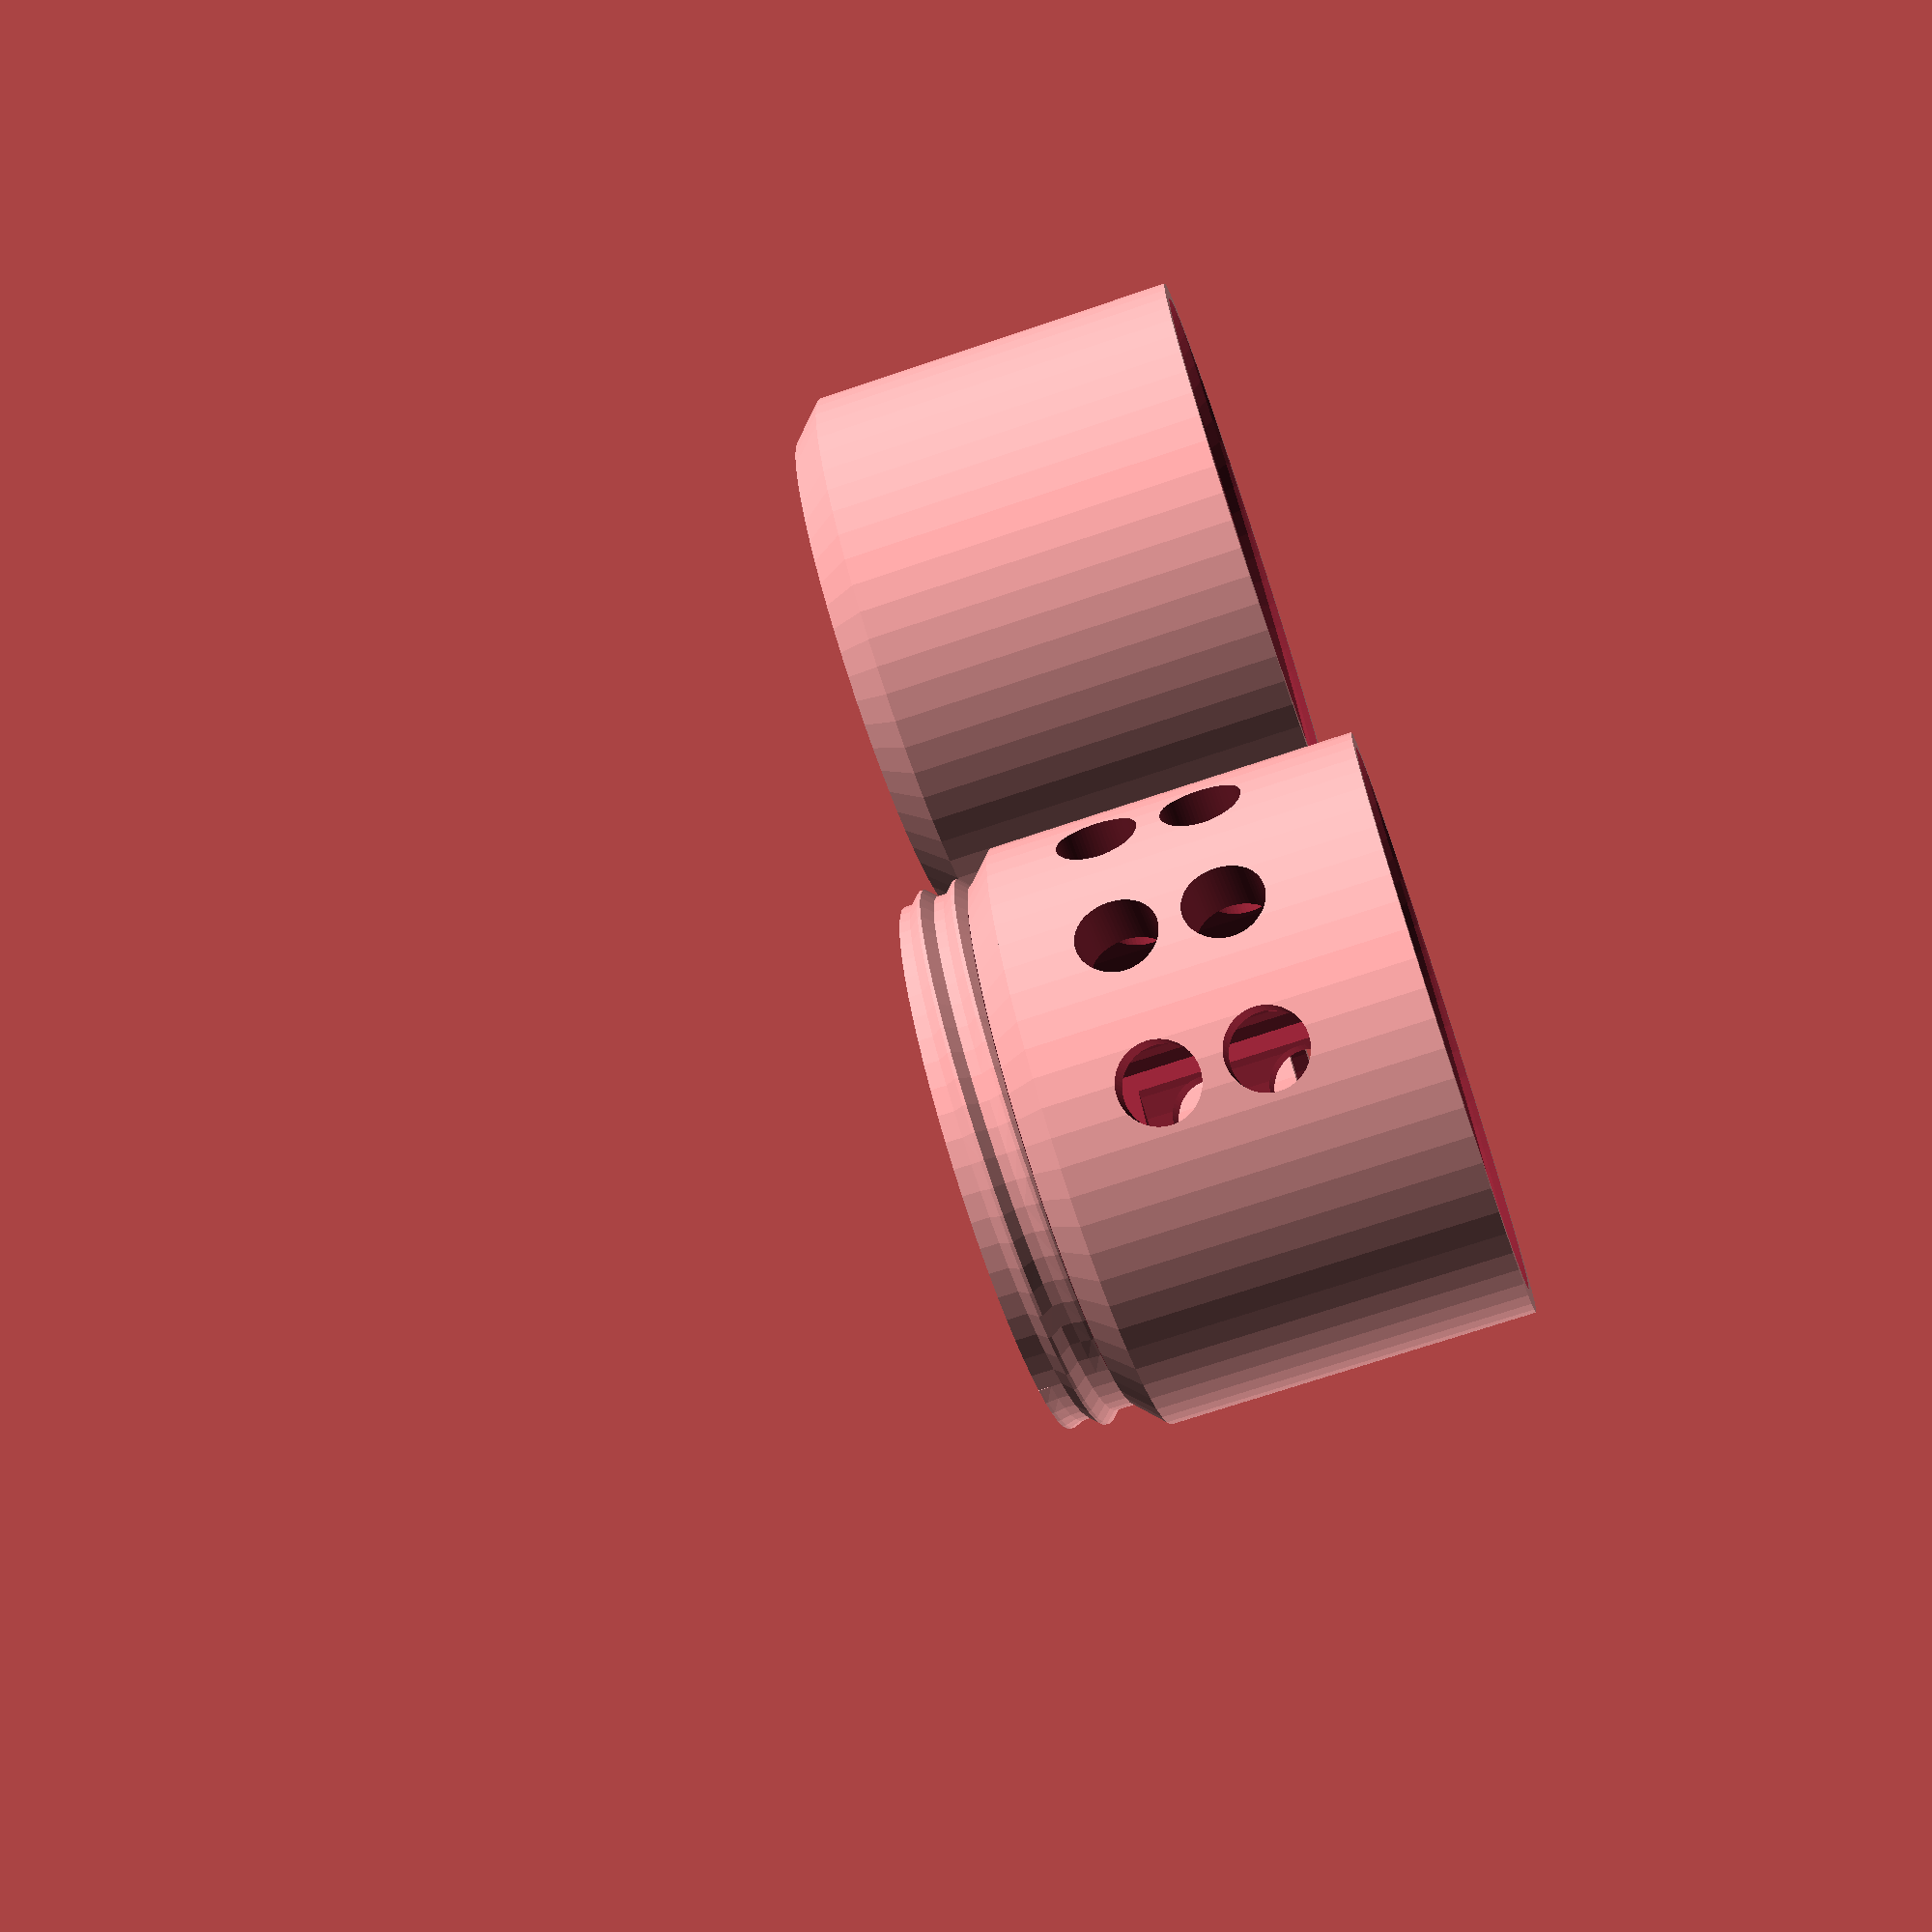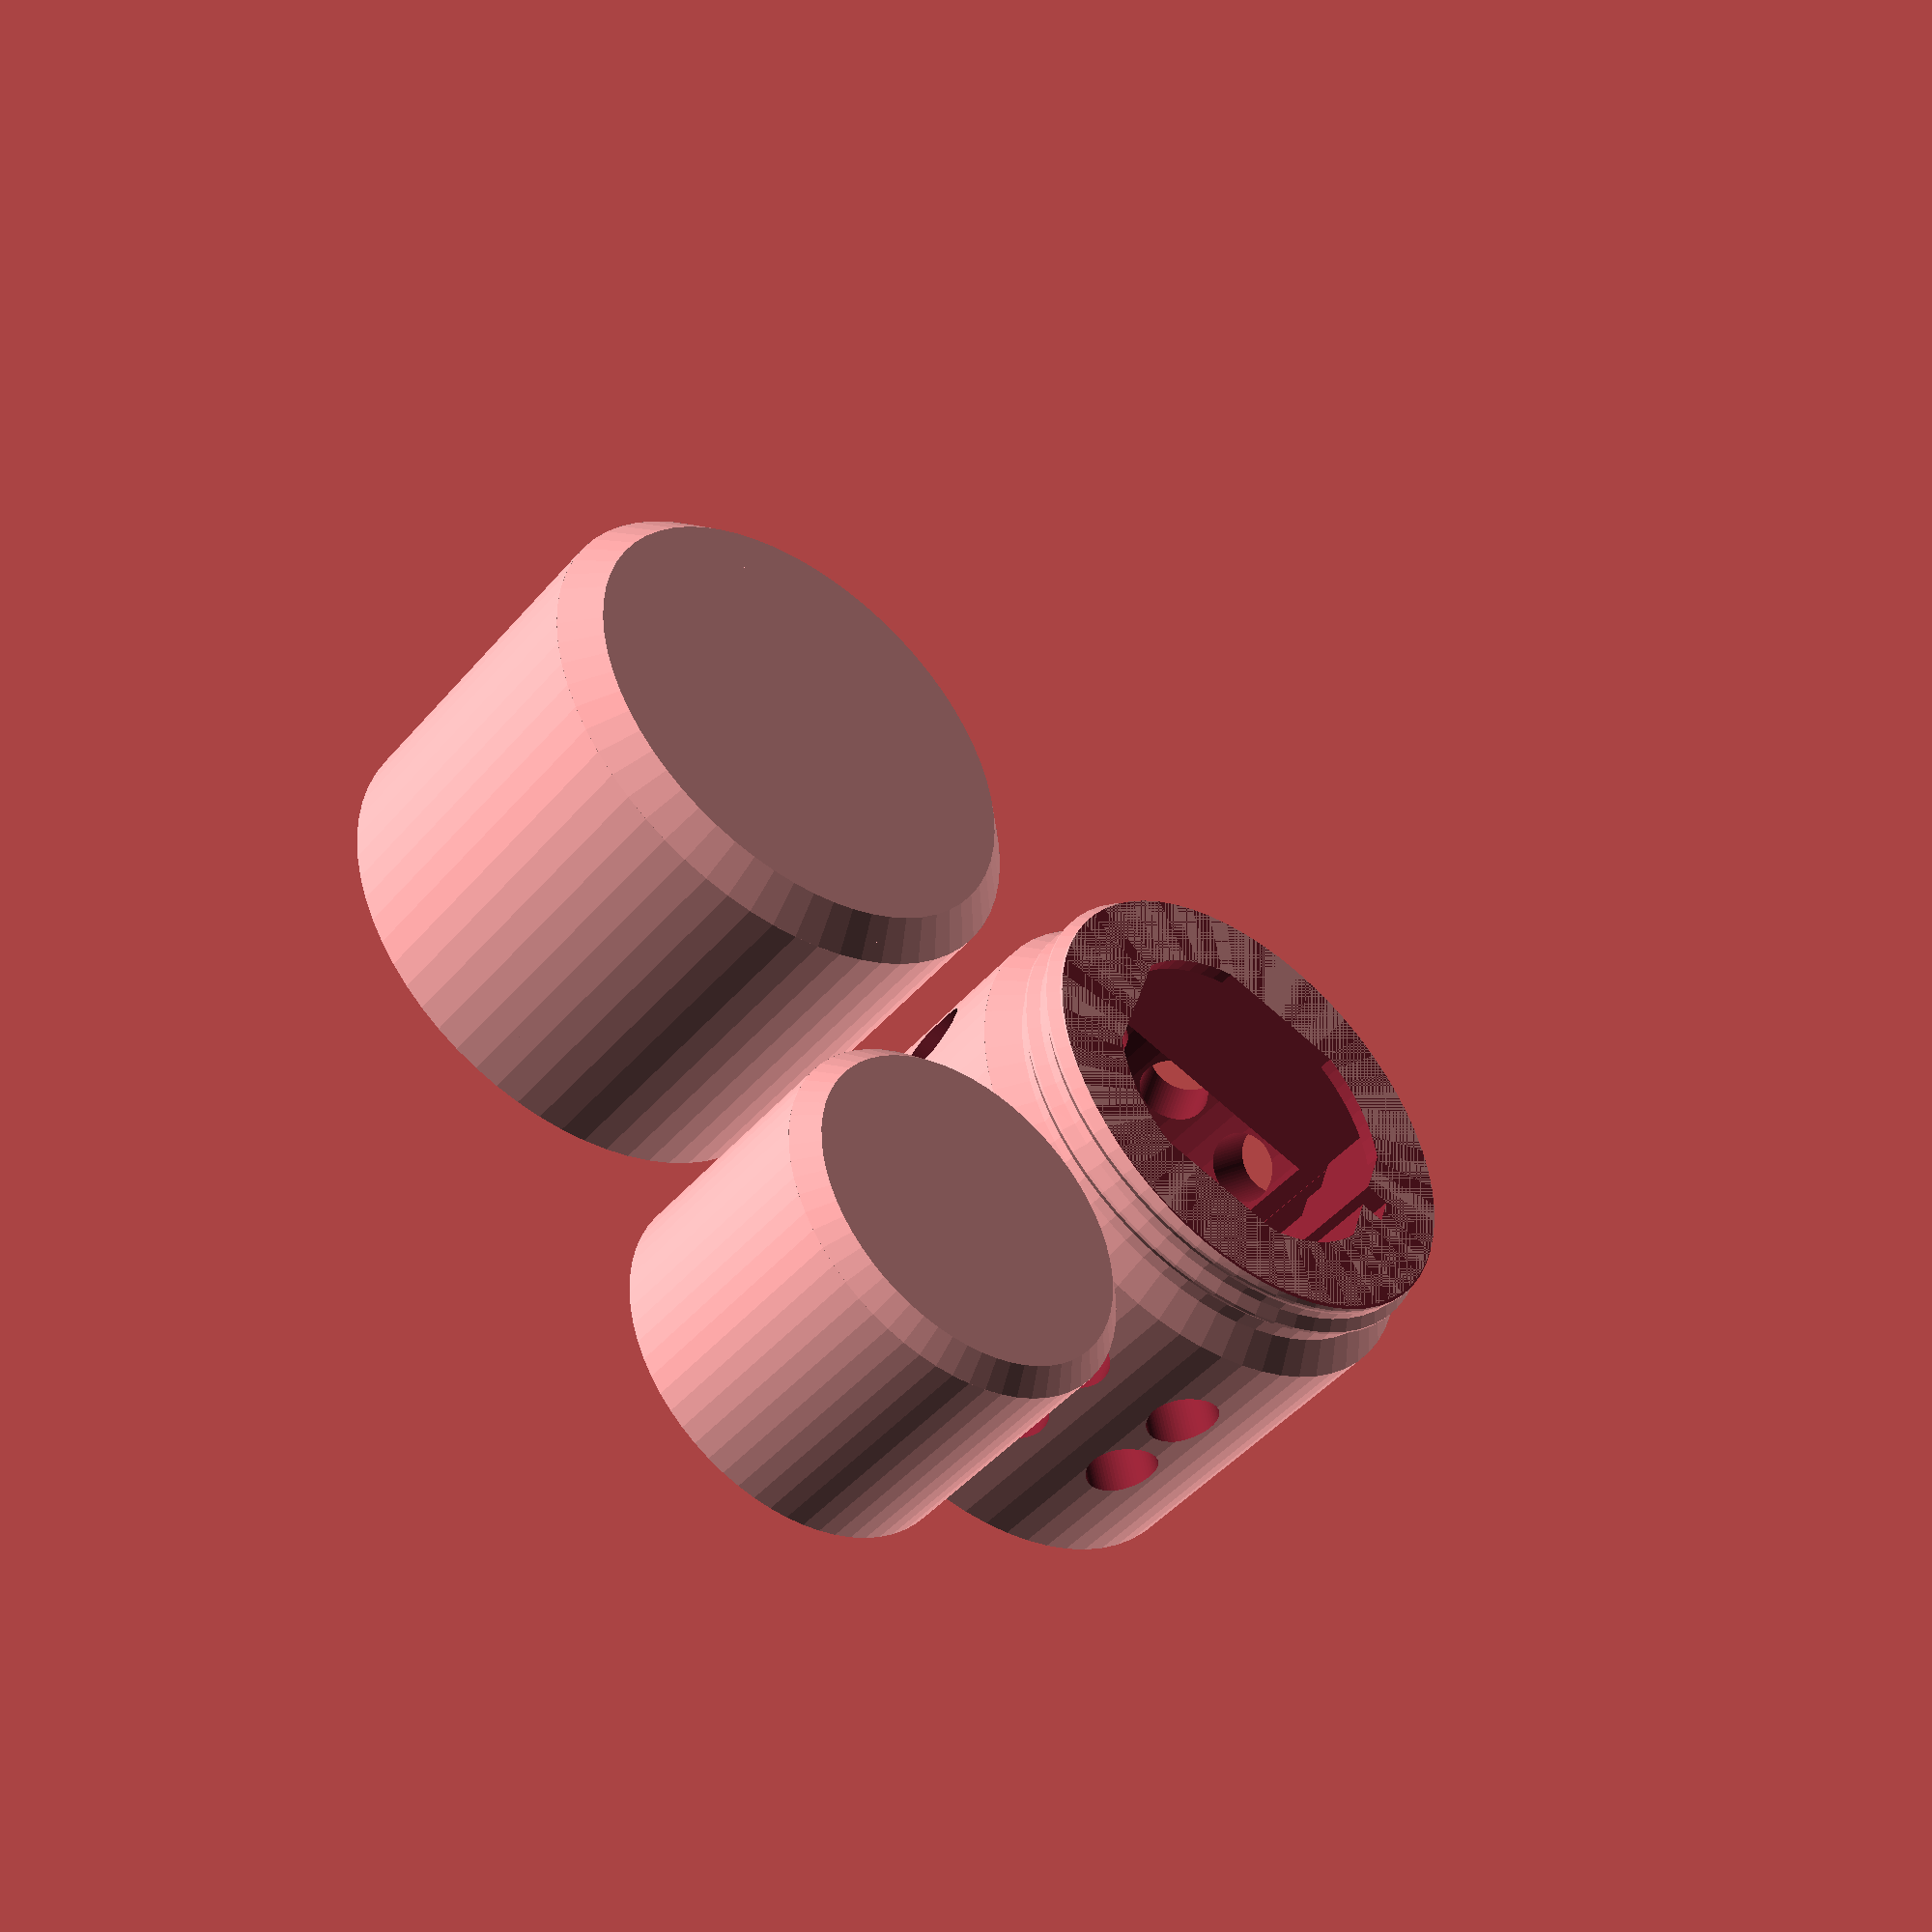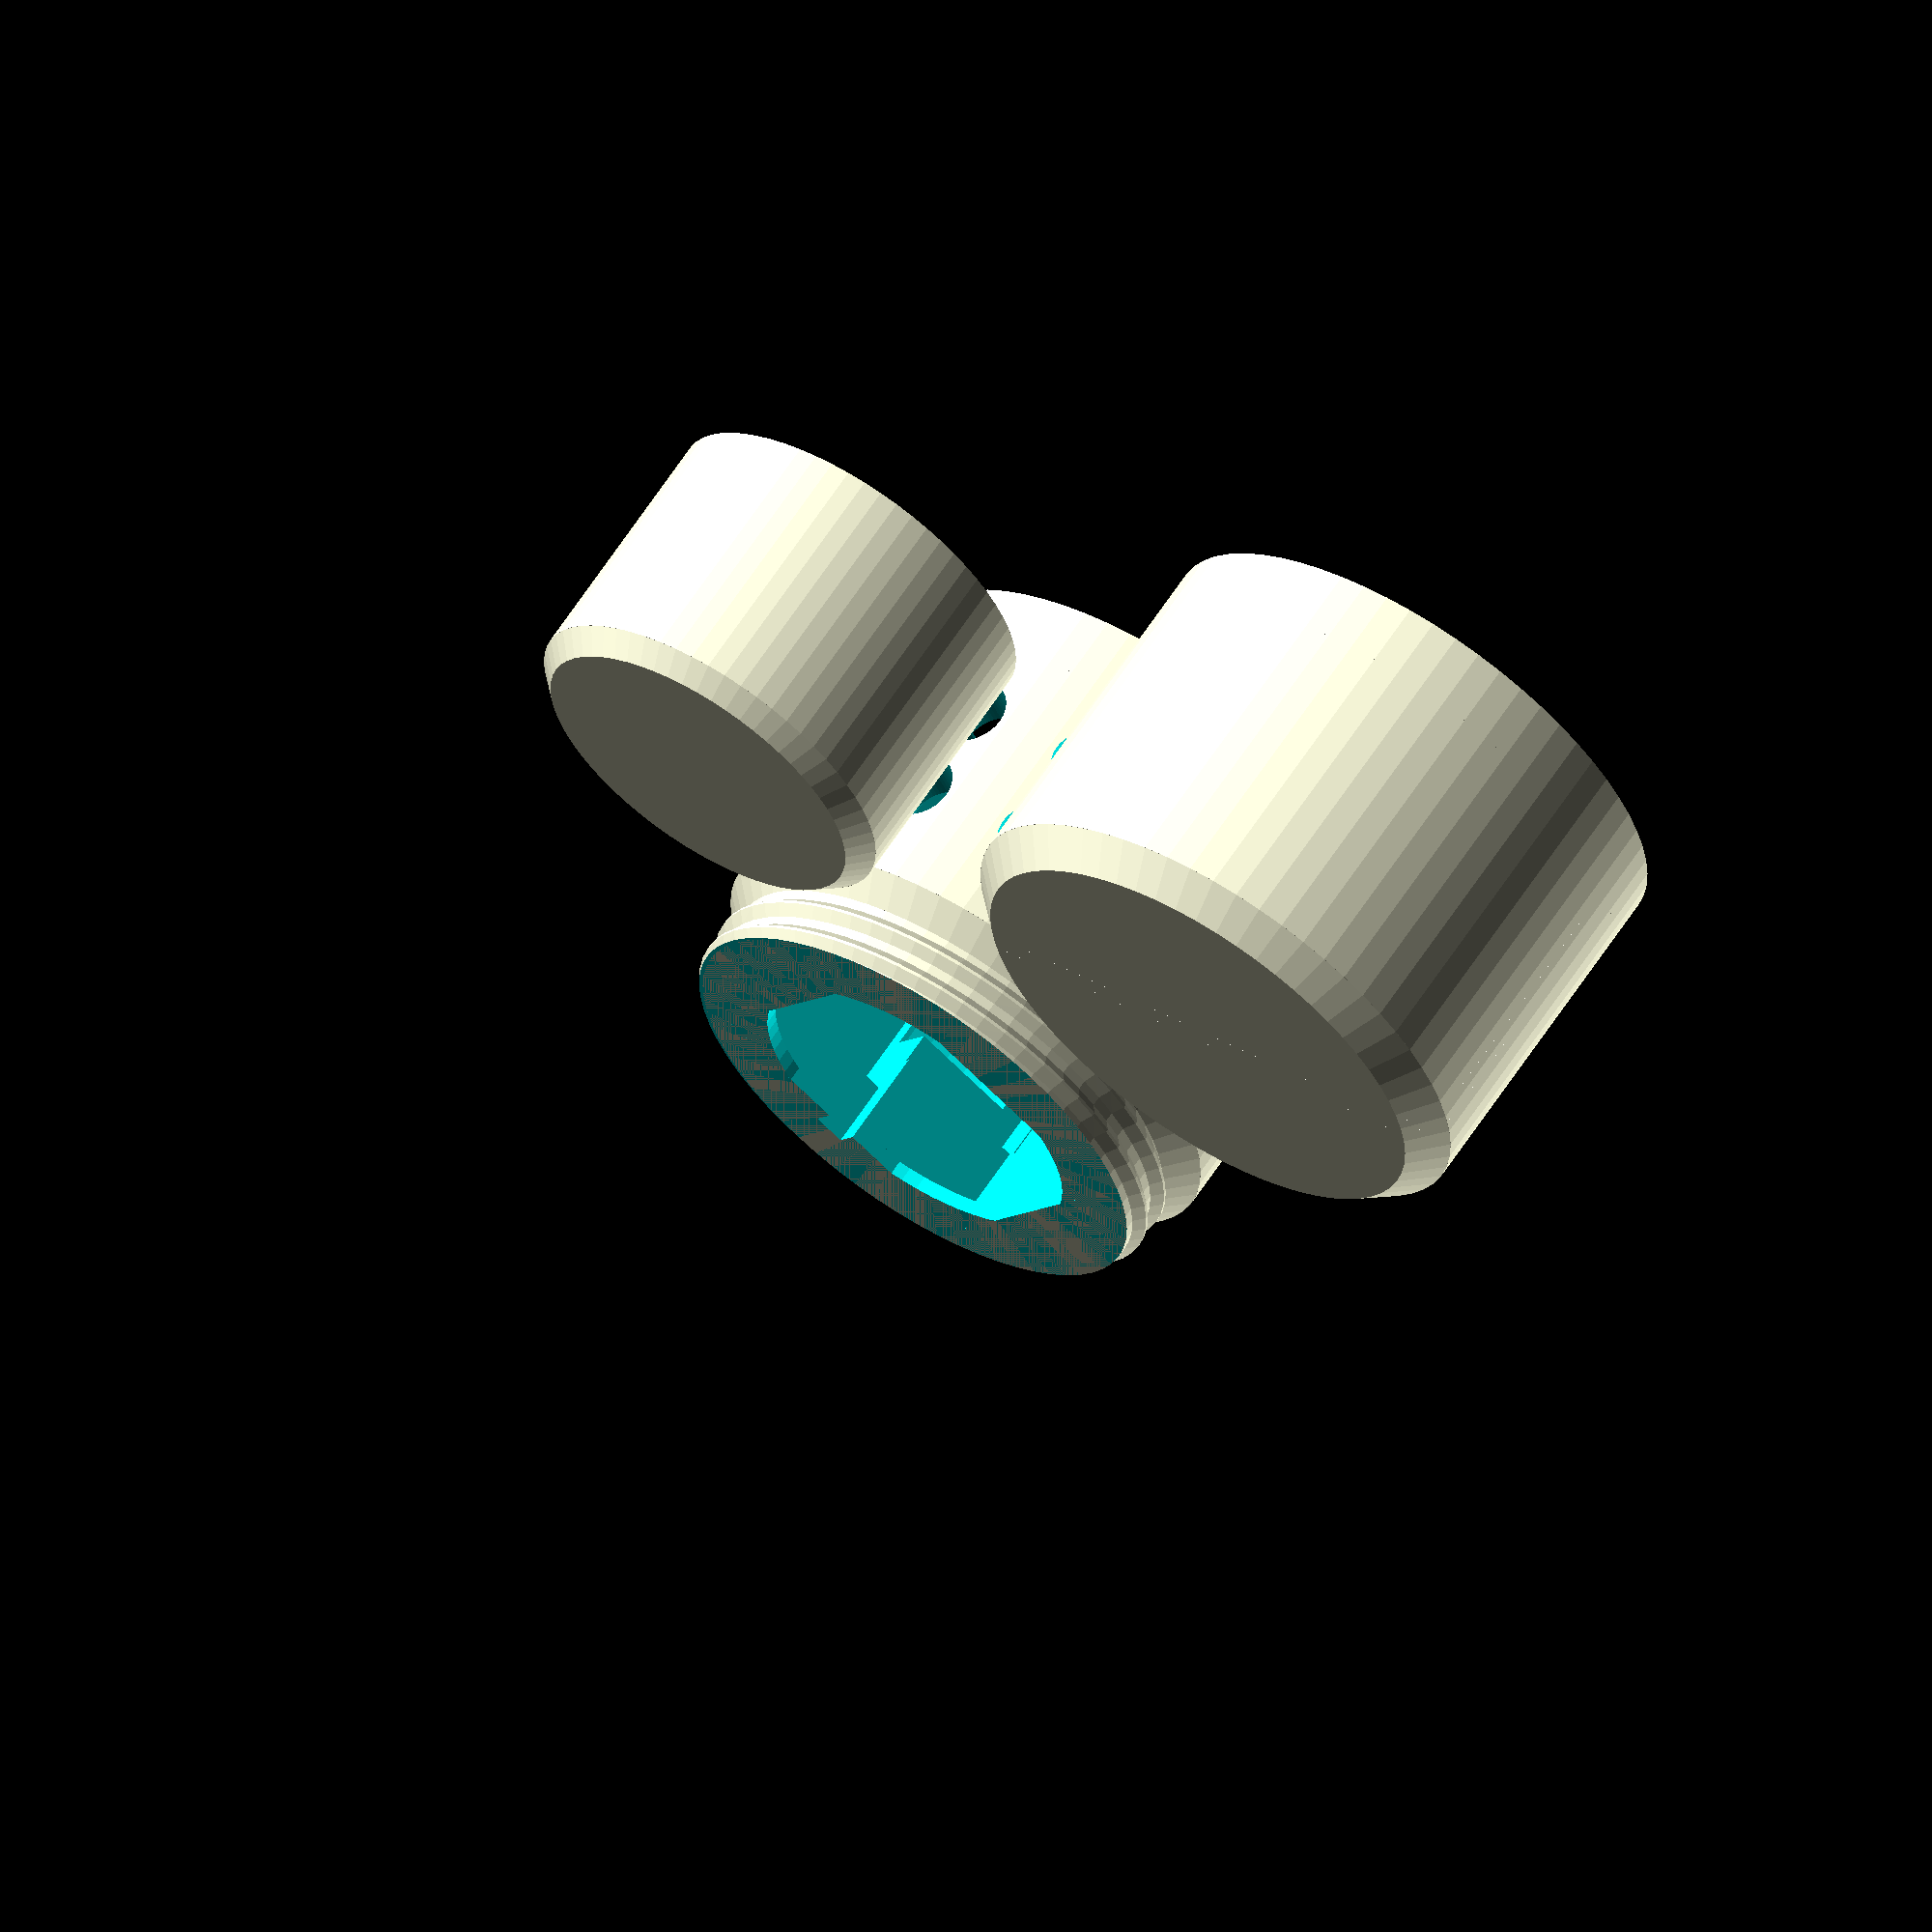
<openscad>
/*

  tube_cooler.scad

  (c) olikraus@gmail.com

  This work is licensed under the Creative Commons Attribution-NonCommercial-ShareAlike 4.0 International License. 
  To view a copy of this license, visit http://creativecommons.org/licenses/by-nc-sa/4.0/.
  

*/


//cylinder(d=40, h=20, $fn=64);
//cylinder(d1=40, d2=30, h=10);

$fn=64;

wall=2;
// gap between the tube and the tube holder
tubeGap=0.1;
height=30;
chamfer0=2;
dia0=36;
chamfer1=3;

dia1small=46;
dia1=51;  // outside diameter (must include the wall)
pitch=3;
revolutions=2;

lowerThreadHeight = pitch*revolutions; // should be less than lowerCoolorHeight
coolerBottomHeight=1.4;   // additionall plate below the lower cooler
lowerCoolorHeight=8;
peltierHeight=3;
upperCoolorHeight=20+2;
gap=0.1;

//====================================================

/* from openSCAD user manual */
function flatten(l) = [ for (a = l) for (b = a) b ] ;

/*
  add a z-value to a 2d polygon list
  this will make a 3d point list from a 2d polygon
*/
function addz(poly2d, z) = [for(i=poly2d) [i[0],i[1], z]];

/* translate point list pl by vector v */
function translate_pl(pl, v) = 
    [for(i=pl) [i[0]+v[0],i[1]+v[1],i[2]+v[2]]];

function scale_x_translate_xy(pl, sx, dx, dy) = 
    [for(i=pl) [i[0]*sx+dx,i[1]+dy,i[2]]];

/*
  rotate 3d point list around x axis
  https://de.wikipedia.org/wiki/Drehmatrix
*/
function rotate_x_pl(pl, a) = [ for(i=pl) [
        i[0],
        cos(a)*i[1]-sin(a)*i[2],
        sin(a)*i[1]+cos(a)*i[2]
]];

/* 
  rotate 3d point list around y axis
*/
function rotate_y_pl(pl, a) = [ for(i=pl) [
        cos(a)*i[0]+sin(a)*i[2],
        i[1],
        -sin(a)*i[0]+cos(a)*i[2]
]];

/* 
  generate the faces (=segment) between two polygons
  "i1": index of the first polygon
  "i2": index of the second polygon
  "cnt": number of points in the polygon
  The generated segment does not have a start/end lid. 
  Called by generate_all_segments.
*/
function generate_segment(i1, i2, cnt) = [ 
    for(i=[0:cnt-1]) [
        // correct openSCAD orientation considered
        i1+1+i >= i1+cnt ? i1 : i1+1+i,
        i2+1+i >= i2+cnt ? i2 : i2+1+i, 
        i2+i, 
        i1+i
    ]
];

/*
  generate the faces between multiple polygons of the same shape
  "pcnt": Number of points in the polygon
  "scnt": Number of faces sets (segments), this is number of polygons - 1
*/
function generate_all_segments(pcnt, scnt) = flatten([
    for(i=[0:scnt-1]) generate_segment(i*pcnt, i*pcnt+pcnt, pcnt)
]);
    
/*
  Generate the faces for the polyhedron. Same as "generate_all_segments"
  but adds a lid at start and end.
*/
function generate_faces(pcnt, scnt) = flatten([
  generate_all_segments(pcnt, scnt), 
  [[for(i=[0:pcnt-1]) 
        pcnt-1-i]], 
  [[for(i=[0:pcnt-1]) 
        i+(scnt+1)*pcnt-pcnt]]
]);
    

/*
  Generate the points for the complete thread.
  It will be the base for a single polyhedron which makes up the thread.
  For this purpose the poly2d list is replicated "cnt+1" times.
  "cnt" is the number of expected segments between the points.
  This means, for cnt=1 segments, we have to create two set of polygons.
  Result is a list of 3d-points.
  
  Args:
    poly2d: A vector of coordinates which describes the profile of the thread.
      The left border of poly2d should be the y axis (x=0).
    radius: The inner radius of the thread. poly2d will be moved by this 
      distance into x direction.
    twist: By which degree the thread will be rotated around y axis.
    ylen: The length (y axis) of the generated thread
    cnt: The number of sections for the overall thread. Note the difference
      to $fn: $fn denotes the number of sections per 360 degree. "cnt" instead
      is "cnt=$fn*twist/360"
    start_cnt: Does a linear increasing scale of poly2d for the first 
      "start_cnt" segments.
    end_cnt: Does a linear decreasing scale of poly2d for the last 
      "end_cnt" segments.
  
*/
function rotate_twist_extrude_points(poly2d, radius, twist, ylen, cnt, 
  start_cnt = 0, end_cnt = 0) = 
let (poly3d=addz(poly2d, 0))
flatten([
  for(i=[0:cnt])
    rotate_y_pl(
      scale_x_translate_xy(poly3d, 
            i < floor(start_cnt) ? (i+0.5)/floor(start_cnt) : (i > cnt-floor(end_cnt) ? (cnt-i+0.5)/floor(end_cnt) : 1), 
            radius, 
            i*ylen/cnt
          ), 
      i*twist/cnt
    )
]);

/*
    RotateTwistExtrude(poly2d, twist, ylen, cnt, start_cnt = 0, end_cnt=0)
    
    Extrude the polygon "poly2d" around and along y axis. The generated 
    polyhedron always has a start and an end. The extrusion follows
    the right hand rule. If the polygon is placed on the positve
    x plane (all x coordinates >= 0), then the second polygon will be 
    extruded into negative z axis.
  
    The commands
      rotate([90,0,0]) RotateTwistExtrude(profile, 360, 0, 8);
    and
      rotate_extrude($fn=8) polygon(profile);
    generate the almost same polyhedron, except that the start and
    end points are identical for RotateTwistExtrude. 
        
    Args:
      poly2d: A closed polygon. It shouldn't cross the y axix (fully in positive
        or negative x plane)
      twist: Corresponds to the angle value of the rotate_extrude command,
        but can be (much) larger than 360 degree
      ylen: The y distance of the start and the end points of the generated polyhedron.
      cnt: The number of sections, which should be generated.
        For twist=360 this corresponds to the $fn value.
        In general "cnt" could be roughly twist/360*$fn.
      start_cnt: Number of start section (lower end) for which poly2d
        will be scaled from 0 to 1
      end_cnt: Number of end section (upper end) for which poly2d
        will be scaled from 1 to 0
        
    Example:
      pitch=10;       // y distance per revolution
      revolutions=3;  
      sections_per_revolution=$fn;
      RotateTwistExtrude(profile, 360*revolutions, pitch*revolutions, revolutions*sections_per_revolution);
    
*/
module RotateTwistExtrude(poly2d, radius, twist, ylen, cnt, 
    start_cnt = 0, end_cnt=0) {
  pts = rotate_twist_extrude_points(poly2d, radius, twist, ylen, 
      floor(cnt), start_cnt, end_cnt);
  fs = generate_faces(len(poly2d), floor(cnt));
  polyhedron( points=pts,
    faces=fs, 
    convexity=twist/180+5 );
}


/*
  The idea is to have a 45 degree slope for the 3D printer.
  45 degree slope condition: (inner_height-outer_height)/2 = outer_r-inner_r 
  Technically this is a 90 degree thread instead of a 60 degree 
  ISO metric thread.

  width must be <= height/2.
  If width = height/2 then the profile will be a triangle.
  For width < height/2 the profile is a trapezoid.
  In both cases the profile is symetrical to the x axis and
  the left edge is on the y axis.
*/
function get_thread_profile(height, width, delta=0) =
 let(
  inner_r = 0, 
  outer_r = width, 
  inner_height = height, 
  outer_height = height - width*2)
[
  [inner_r,       -inner_height/2-delta],
  [outer_r+delta, -outer_height/2],
  [outer_r+delta, outer_height/2],
  [inner_r,       inner_height/2+delta] 
];
    

/*
  OuterThread(radius = 20, pitch=4, revolutions=2, inner_wall = 2)
  
  Create a tube and place a thread on the outside surface of 
  the tube.
  The height of the generated object is "pitch*revolutions"
  OuterThread and InnerThread must have the same
  "radius" and "pitch" value in order to fit together.
  
  Args
    radius: The "radius" is the radius of the cylinder on which
      the thread is placed: This means radius of the 
      generated object is "radius" + width of the thread.
    pitch: The distance between two threads
    revolutions: The number of revolutions of the thread
    inner_wall: The width of the inner wall. The tube
      has a inner radius of "radius"-"inner_wall".
      There will be no inner tube if "inner_wall" is zero.
      A solid inner cylinder will be created if "inner_wall" is
     greater or equal to "radius" 
    $fn: Number of sections per revolution. Defaults to 16
      if not provided.
*/

module OuterThread(radius = 20, pitch=4, revolutions=2, inner_wall = 2) {  
  //thread_width = pitch/2-0.8;
  thread_width = pitch*0.3;
  sections_per_revolution = $fn==0?16:$fn;
  union() {
    if ( pitch > 0 )
    {
      difference() {
        /* generate the thread */
        rotate([90,0,0])
        RotateTwistExtrude(
          get_thread_profile(pitch*0.7, thread_width, 0), 
          radius, 
          360*revolutions, 
          pitch*revolutions, 
          revolutions*sections_per_revolution, 
          sections_per_revolution/4, sections_per_revolution/4);
        /* cut off the upper and lower part */
        translate([0,0,-pitch])
        cube([(radius+thread_width)*2.1,(radius+thread_width)*2.1,2*pitch], center=true);
        translate([0,0,pitch+pitch*revolutions])
        cube([(radius+thread_width)*2.1,(radius+thread_width)*2.1,2*pitch], center=true);
      }
    }
    /* add inner tube */
    if ( inner_wall > 0 )
    {
      difference() {
        cylinder(r=radius+0.01, h=pitch*revolutions, $fn=sections_per_revolution);
        
        if ( inner_wall < radius )
        {
          translate([0,0,-0.1])
          cylinder(r=radius-inner_wall, h=pitch*revolutions+0.2, $fn=sections_per_revolution);
        }
      }
    }
  }
}

/*
  InnerThread(radius = 20, pitch=4, revolutions=2, outer_wall = 2)
  
  Create a tube and cut out a thread from inside the tube.
  The height of the generated object is "pitch*revolutions"
  OuterThread and InnerThread must have the same
  "radius" and "pitch" value in order to fit together.
  
  Args
    radius: The inner radius of the thread. The outer
      radius of the generated object is "radius"+"outer_wall"
    pitch: The distance between two threads
    revolutions: The number of revolutions of the thread
    outer_wall: The thread is cut out of this wall.
      The thread width (pitch*0.3) must be smaller 
      than "outer_wall"-"gap". An assert will be generated if 
      this is not the case. For 3D prints, 
        "outer_wall"-"pitch"*0.3 
      should be at least nozzle diameter size.
    gap: Additional gap so that inner thread and outer thread
      fit for 3d printed parts. Defaults to 0.4.
    $fn: Number of sections per revolution. Defaults to 16
      if not provided.

*/  

module InnerThread(radius = 20, pitch=4, revolutions=2, outer_wall = 3, gap=0.4) {
  //thread_width = pitch/2-0.8;
  thread_width = pitch*0.3;
  sections_per_revolution = $fn==0?16:$fn;
  assert(thread_width+gap < outer_wall, 
    str("The wall must be thick enough for the thread width. thread_width+gap=", thread_width, "+", gap, ", outer_wall=", outer_wall ))
  difference() {
    /* create cylinder */
    cylinder(r=radius+outer_wall, h=pitch*revolutions, $fn=sections_per_revolution);
    /* remove the thread from that cylinder */
    translate([0,0,-pitch/2])
    rotate([90,0,0])
    RotateTwistExtrude(
      get_thread_profile(pitch*0.7, thread_width, gap), 
      radius, 
      360*(revolutions+1), 
      pitch*(revolutions+1), 
      (revolutions+1)*sections_per_revolution,
      0, 0);
    translate([0,0,-0.1])
    cylinder(r=radius+gap, h=pitch*revolutions+1.02, $fn=sections_per_revolution);
  }
}


//====================================================

module discChamfer(d, chamfer) {
  cylinder(d1=d, d2=d-chamfer*2, h=chamfer);
}

module cylinderChamfer(d, h, chamferTop=0, chamferBottom=0) {
  union() {
    if ( chamferBottom > 0 ) {
      cylinder(d1=d-chamferBottom*2, d2=d, h=chamferBottom+0.01);
    }
    translate([0,0,chamferBottom])
    cylinder(d=d, h=h-chamferBottom-chamferTop);
    if ( chamferTop > 0 ) {
      translate([0,0,h-chamferTop-0.01])
      cylinder(d1=d, d2=d-chamferTop*2, h=chamferTop);
    }
  }
}

//====================================================

module tubeWall(d, h, chamfer, isSolid=false) {
  difference() {
    cylinderChamfer(d=d, h=h, chamferBottom=chamfer);
    if ( isSolid == false ) {
      translate([0,0,wall])
      cylinderChamfer(d=d-wall*2, h=h, chamferBottom=chamfer-wall*0.2);
    }
  }
}


module tubeInnerHolder(d, h, chamfer) {
  intersection() {
    tubeWall(d=d, h=h, chamfer=chamfer, isSolid=true);
    rotate([0,0,-45])
    cube([h*3, wall, h*3], center=true);
  }
  intersection() {
    tubeWall(d=d, h=h, chamfer=chamfer, isSolid=true);
    rotate([0,0,45])
    cube([h*3, wall, h*3], center=true);
  }
}

module tube(d, h, chamfer) {
  union() {
    tubeWall(d, h, chamfer);
    tubeInnerHolder(d, h, chamfer);
  }
}

module tube1() {
  difference() {
    tube(dia1, height, chamfer=chamfer1);
    translate([0,0,(dia1-dia0)*0.3])
    tubeWall(dia0+tubeGap*2, height, chamfer=chamfer0-tubeGap, isSolid=true);
  }
}

module tube0() {
    tubeWall(dia0, height-(dia1-dia0)*0.3, chamfer=chamfer0);
}


//====================================================
module lowerCooler() {
  translate([0,0,lowerCoolorHeight/2])
  cube([29+gap*2,29+gap*2,lowerCoolorHeight+0.02], center=true);
}

module peltier() {
  translate([0,0,(peltierHeight+upperCoolorHeight)/2])
  union() {
    cube([30+gap*2,30+gap*2,peltierHeight+upperCoolorHeight+0.02], center=true);
    translate([30/2+4/2,30/2-3/2,0])
    cube([4,3,peltierHeight+upperCoolorHeight+0.02], center=true);
    translate([30/2+4/2,-30/2+3/2,0])
    cube([4,3,peltierHeight+upperCoolorHeight+0.02], center=true);
  }
}

module upperCooler() {
  translate([0,0,-0.01])
  cylinder(d=40+gap*2,h=upperCoolorHeight+0.02);
}

//====================================================

module coolTube() {
  difference() {
    
    union() {
      cylinder(d=dia1small, h=lowerThreadHeight+0.01);
      OuterThread(dia1small/2, pitch, revolutions, 0);
      translate([0,0,lowerThreadHeight])
      cylinderChamfer(d=dia1, 
          h=coolerBottomHeight+lowerCoolorHeight-lowerThreadHeight+peltierHeight+upperCoolorHeight, 
          chamferTop=0, chamferBottom=(dia1-dia1small)/2);
      //cylinder(d=dia1, h=lowerCoolorHeight-lowerThreadHeight+peltierHeight+upperCoolorHeight);
      translate([0,0,coolerBottomHeight+lowerCoolorHeight+peltierHeight+upperCoolorHeight])
      InnerThread(dia1small/2, pitch, revolutions, (dia1-dia1small)/2);
    }
    /* inner parts */
    translate([0,0,coolerBottomHeight])
    lowerCooler();
    translate([0,0,coolerBottomHeight+lowerCoolorHeight])
    peltier();
    translate([0,0,coolerBottomHeight+lowerCoolorHeight+peltierHeight])
    upperCooler();
    
    /* bottom hole */
    translate([0,0,-0.01])
    intersection()
    {
      cylinder(d=(dia0-2*wall),h=coolerBottomHeight+0.02);
      lowerCooler();
    }

    /* channel for the temperature sensor */
    let(h=coolerBottomHeight+lowerCoolorHeight+peltierHeight, 
      channelDepth=3)
    {
      // 40: diameter of the upper cooler
      translate([(40-7)/2+2,0,(upperCoolorHeight)/2+h-channelDepth+0.01])
      cube([7,3,upperCoolorHeight+2*channelDepth], center=true);
      
      // 30: size of the lower coolor
      translate([(30-7)/2+2,0,(h-channelDepth)/2-0.01])
      cube([7,3,h-channelDepth+0.02], center=true);
    }

    /* air holes */
    for( j=[0:1] ) {
      for( i=[0:30:270-30] ) {
        let(dia=7) {
          rotate([0,0,i+(90+30)/2])
          translate([0,0,lowerThreadHeight+dia/2+(dia1-dia1small)/2+6+j*(dia+2)])
          rotate([0,90,0])
          cylinder(d=dia,h=dia1,center=false);
        }
      }
    }  
  }
}

//====================================================

translate([dia1+5, 0, 0])
coolTube();

translate([0,0,dia1-dia1])
tube1();
//translate([0,0,dia1-dia0])
//tube0();
translate([0,0,height])
InnerThread(dia1small/2, pitch, revolutions, (dia1-dia1small)/2);

translate([dia1*2/3,dia1*5/6,0])
tube0();


</openscad>
<views>
elev=69.8 azim=56.4 roll=288.8 proj=p view=wireframe
elev=46.2 azim=162.3 roll=142.1 proj=p view=wireframe
elev=297.2 azim=56.8 roll=212.9 proj=o view=wireframe
</views>
